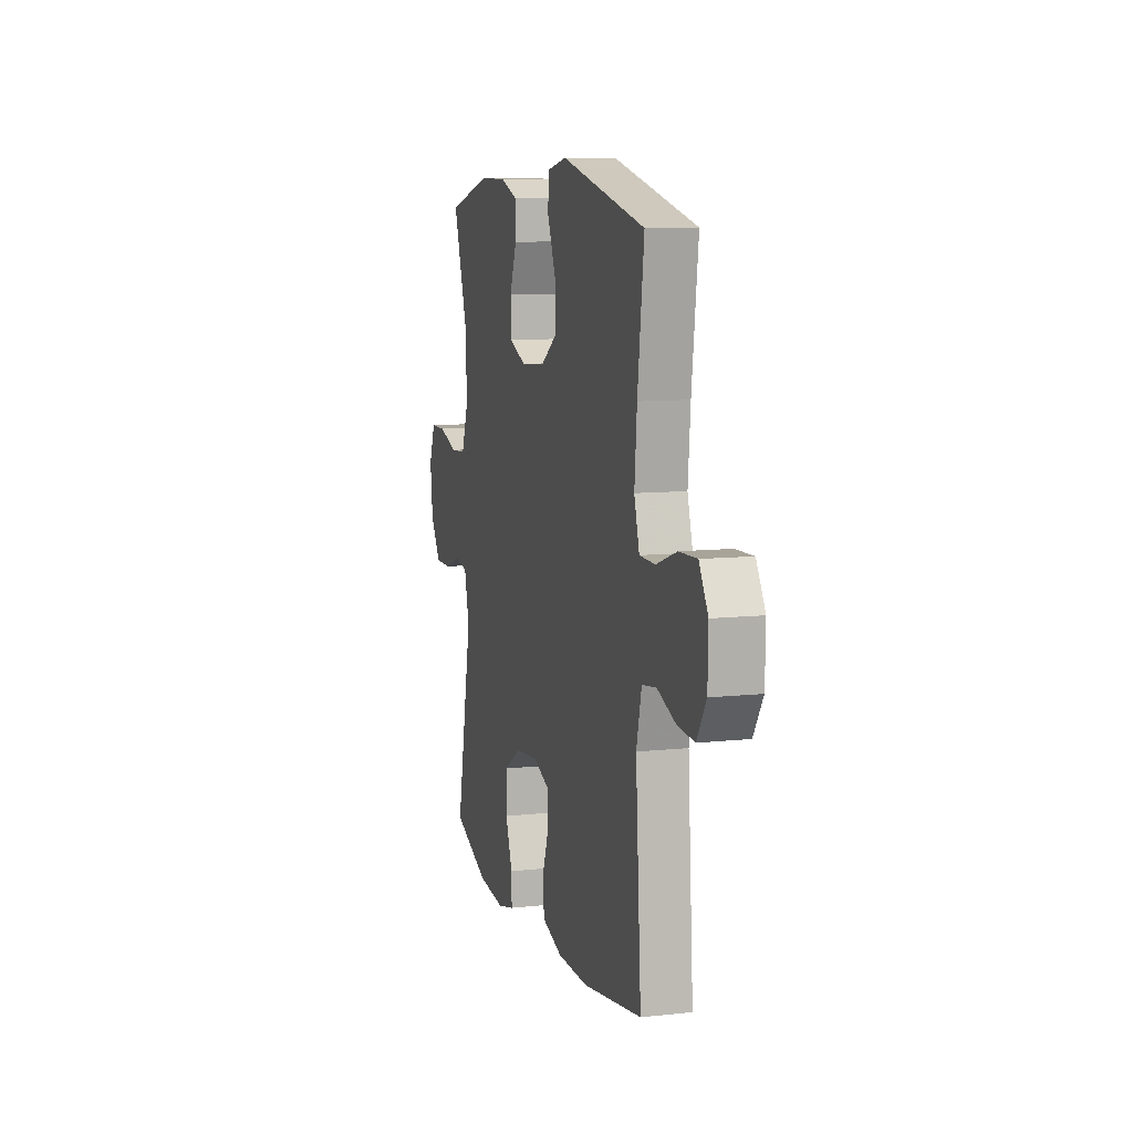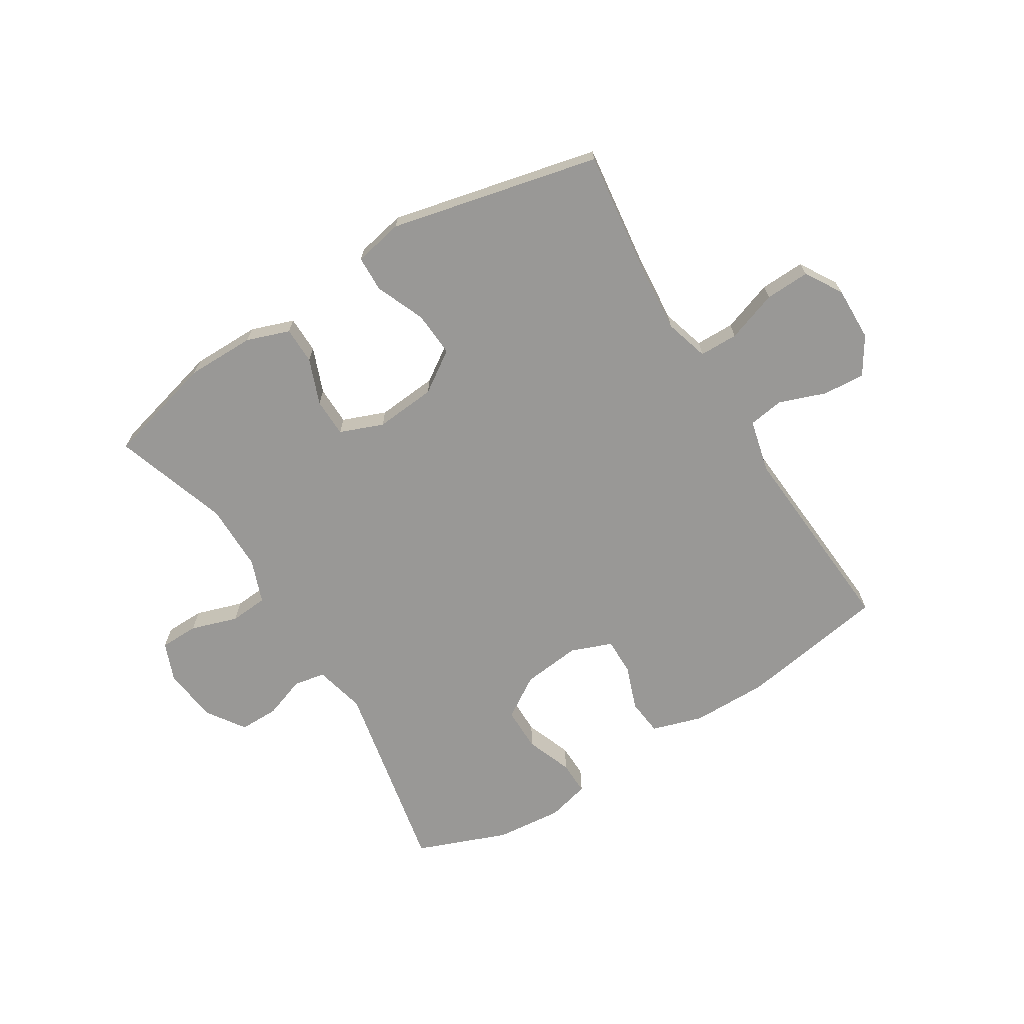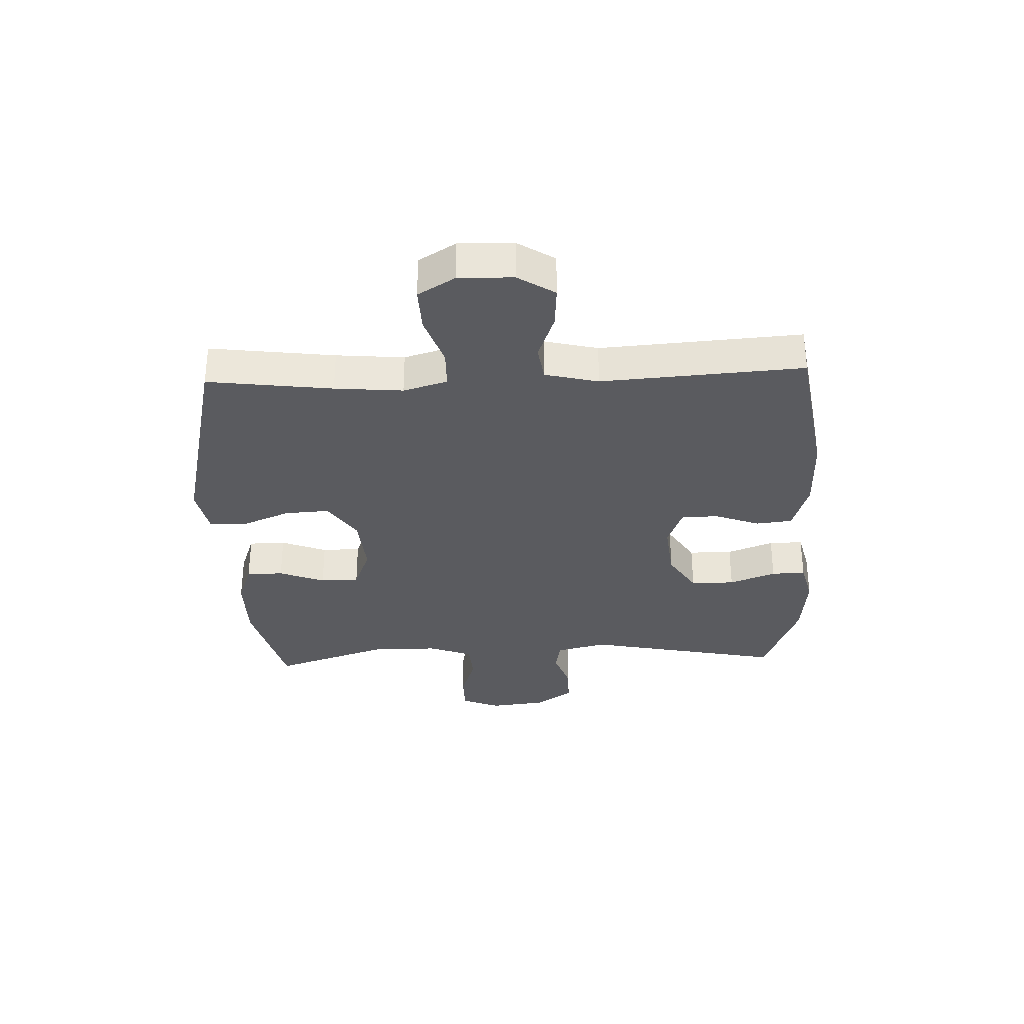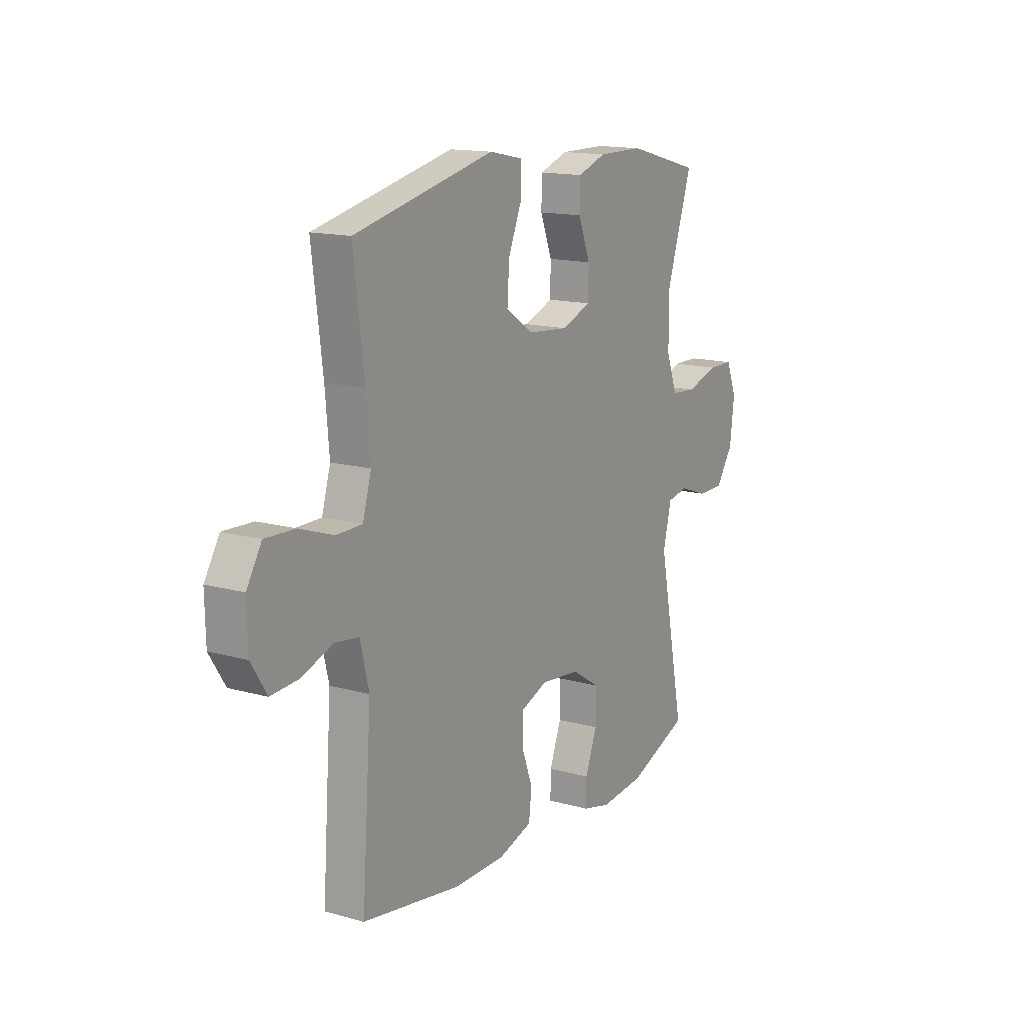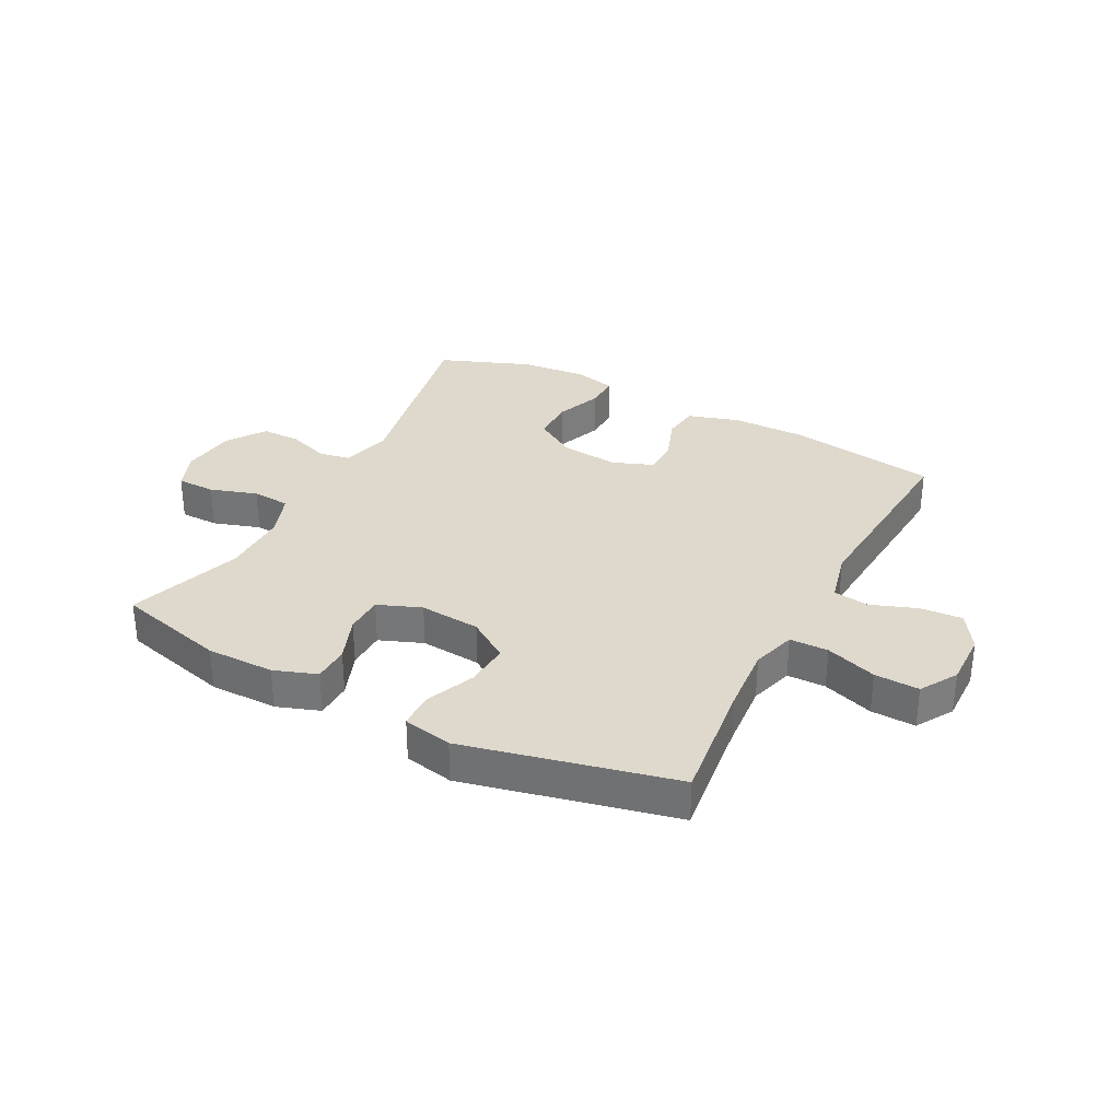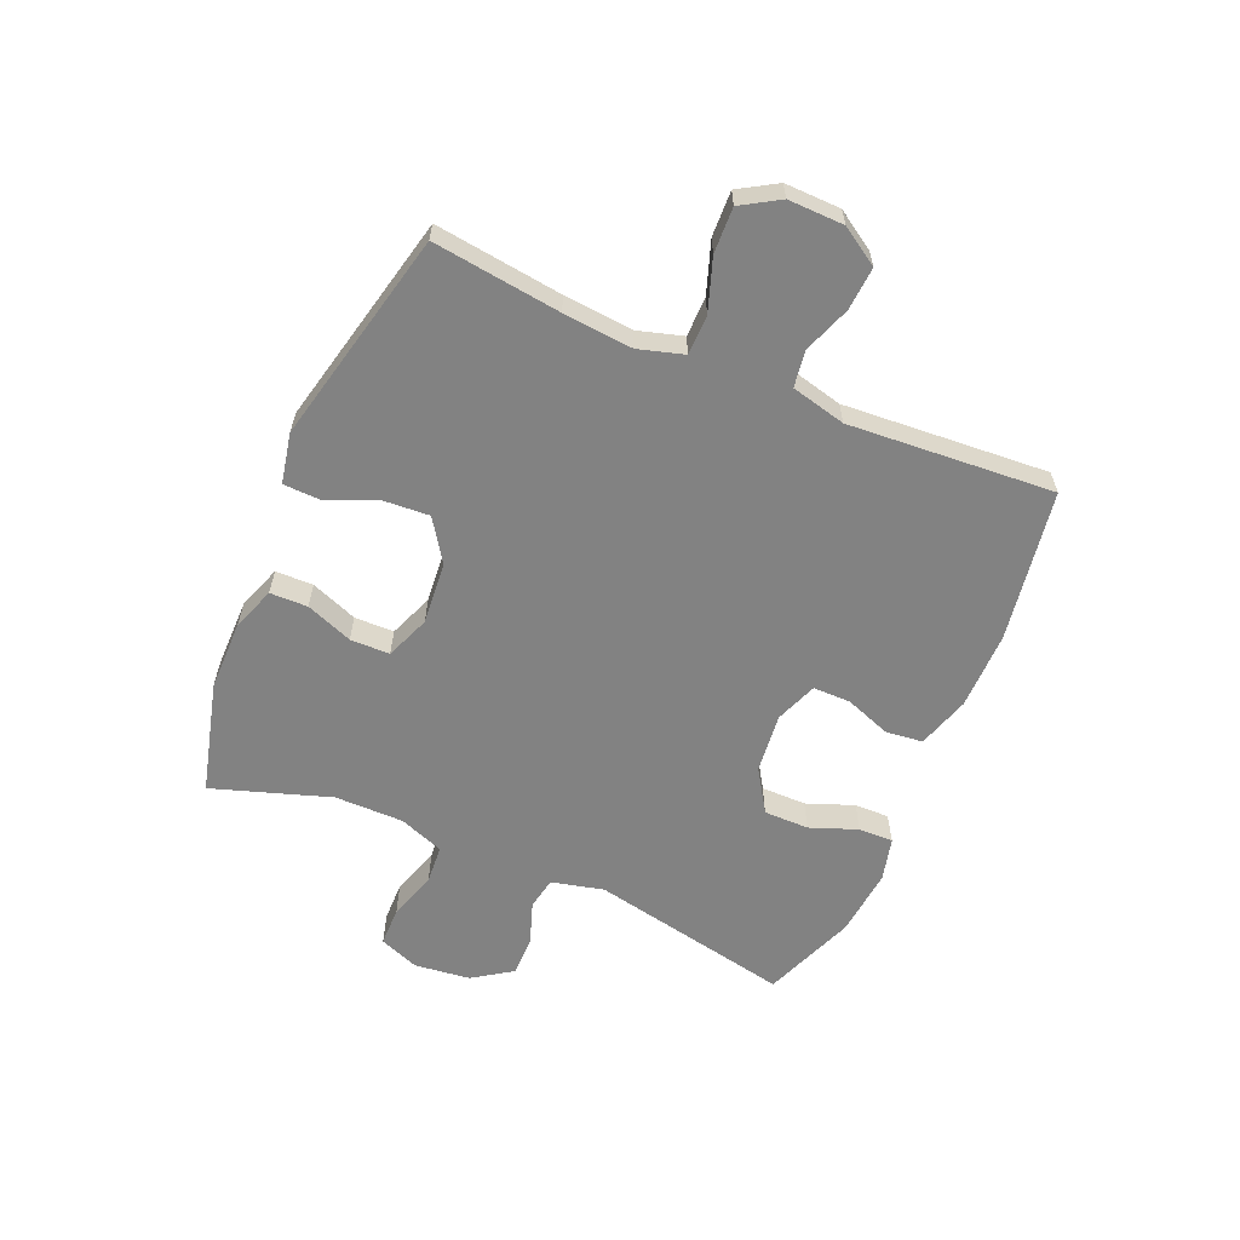
<metadata>
{"format":"obj","ext":"obj","renderer":"f3d","projection":"perspective","resolution":1024,"background":"white","views":[{"elev":9.6,"azim":74.3,"up":"+Z"},{"elev":-68.6,"azim":31.8,"up":"+Y"},{"elev":-32.8,"azim":92.2,"up":"+Y"},{"elev":14.7,"azim":121.2,"up":"+Z"},{"elev":32.1,"azim":27.7,"up":"+Y"},{"elev":-60.7,"azim":66.8,"up":"+Y"}]}
</metadata>
<code>
v 0.5 0.07 -0.5
v 0.247 0.07 -0.541
v 0.117 0.07 -0.54
v 0.03 0.07 -0.513
v 0.023 0.07 -0.451
v 0.051 0.07 -0.375
v 0.051 0.07 -0.312
v -0.019 0.07 -0.285
v -0.119 0.07 -0.296
v -0.19 0.07 -0.341
v -0.19 0.07 -0.416
v -0.16 0.07 -0.495
v -0.159 0.07 -0.553
v -0.231 0.07 -0.571
v -0.345 0.07 -0.56
v -0.5 0.07 -0.5
v -0.432 0.07 -0.163
v -0.453 0.07 -0.076
v -0.507 0.07 -0.066
v -0.578 0.07 -0.091
v -0.645 0.07 -0.091
v -0.689 0.07 -0.026
v -0.7 0.07 0.068
v -0.674 0.07 0.134
v -0.608 0.07 0.135
v -0.528 0.07 0.109
v -0.463 0.07 0.114
v -0.435 0.07 0.189
v -0.435 0.07 0.304
v -0.5 0.07 0.5
v -0.312 0.07 0.549
v -0.196 0.07 0.549
v -0.123 0.07 0.523
v -0.122 0.07 0.46
v -0.152 0.07 0.382
v -0.151 0.07 0.316
v -0.077 0.07 0.287
v 0.027 0.07 0.296
v 0.097 0.07 0.343
v 0.092 0.07 0.42
v 0.057 0.07 0.504
v 0.059 0.07 0.565
v 0.143 0.07 0.582
v 0.5 0.07 0.5
v 0.473 0.07 0.287
v 0.463 0.07 0.171
v 0.485 0.07 0.096
v 0.551 0.07 0.095
v 0.638 0.07 0.125
v 0.714 0.07 0.128
v 0.752 0.07 0.065
v 0.75 0.07 -0.028
v 0.71 0.07 -0.091
v 0.638 0.07 -0.086
v 0.559 0.07 -0.057
v 0.498 0.07 -0.066
v 0.476 0.07 -0.157
v 0.5 0 -0.5
v 0.247 0 -0.541
v 0.117 0 -0.54
v 0.03 0 -0.513
v 0.023 0 -0.451
v 0.051 0 -0.375
v 0.051 0 -0.312
v -0.019 0 -0.285
v -0.119 0 -0.296
v -0.19 0 -0.341
v -0.19 0 -0.416
v -0.16 0 -0.495
v -0.159 0 -0.553
v -0.231 0 -0.571
v -0.345 0 -0.56
v -0.5 0 -0.5
v -0.432 0 -0.163
v -0.453 0 -0.076
v -0.507 0 -0.066
v -0.578 0 -0.091
v -0.645 0 -0.091
v -0.689 0 -0.026
v -0.7 0 0.068
v -0.674 0 0.134
v -0.608 0 0.135
v -0.528 0 0.109
v -0.463 0 0.114
v -0.435 0 0.189
v -0.435 0 0.304
v -0.5 0 0.5
v -0.312 0 0.549
v -0.196 0 0.549
v -0.123 0 0.523
v -0.122 0 0.46
v -0.152 0 0.382
v -0.151 0 0.316
v -0.077 0 0.287
v 0.027 0 0.296
v 0.097 0 0.343
v 0.092 0 0.42
v 0.057 0 0.504
v 0.059 0 0.565
v 0.143 0 0.582
v 0.5 0 0.5
v 0.473 0 0.287
v 0.463 0 0.171
v 0.485 0 0.096
v 0.551 0 0.095
v 0.638 0 0.125
v 0.714 0 0.128
v 0.752 0 0.065
v 0.75 0 -0.028
v 0.71 0 -0.091
v 0.638 0 -0.086
v 0.559 0 -0.057
v 0.498 0 -0.066
v 0.476 0 -0.157
f 52 53 54 55
f 52 55 56
f 51 52 56
f 48 49 50 51
f 47 48 51 56
f 46 47 56 57
f 42 43 44 45
f 40 41 42 45
f 39 40 45 46
f 38 39 46 57
f 32 33 34 35
f 32 35 36
f 29 30 31 32
f 28 29 32 36
f 27 28 36 37
f 23 24 25 26
f 23 26 27
f 22 23 27
f 19 20 21 22
f 18 19 22 27
f 17 18 27 37
f 11 12 13 14
f 10 11 14 15
f 3 4 5 6
f 3 6 7
f 2 3 7
f 1 2 7
f 57 1 7
f 38 57 7 8
f 37 38 8 9
f 17 37 9 10
f 10 15 16 17
f 112 111 110 109
f 113 112 109
f 113 109 108
f 108 107 106 105
f 113 108 105 104
f 114 113 104 103
f 102 101 100 99
f 102 99 98 97
f 103 102 97 96
f 114 103 96 95
f 92 91 90 89
f 93 92 89
f 89 88 87 86
f 93 89 86 85
f 94 93 85 84
f 83 82 81 80
f 84 83 80
f 84 80 79
f 79 78 77 76
f 84 79 76 75
f 94 84 75 74
f 71 70 69 68
f 72 71 68 67
f 63 62 61 60
f 64 63 60
f 64 60 59
f 64 59 58
f 64 58 114
f 65 64 114 95
f 66 65 95 94
f 67 66 94 74
f 74 73 72 67
f 1 58 59 2
f 2 59 60 3
f 3 60 61 4
f 4 61 62 5
f 5 62 63 6
f 6 63 64 7
f 7 64 65 8
f 8 65 66 9
f 9 66 67 10
f 10 67 68 11
f 11 68 69 12
f 12 69 70 13
f 13 70 71 14
f 14 71 72 15
f 15 72 73 16
f 16 73 74 17
f 17 74 75 18
f 18 75 76 19
f 19 76 77 20
f 20 77 78 21
f 21 78 79 22
f 22 79 80 23
f 23 80 81 24
f 24 81 82 25
f 25 82 83 26
f 26 83 84 27
f 27 84 85 28
f 28 85 86 29
f 29 86 87 30
f 30 87 88 31
f 31 88 89 32
f 32 89 90 33
f 33 90 91 34
f 34 91 92 35
f 35 92 93 36
f 36 93 94 37
f 37 94 95 38
f 38 95 96 39
f 39 96 97 40
f 40 97 98 41
f 41 98 99 42
f 42 99 100 43
f 43 100 101 44
f 44 101 102 45
f 45 102 103 46
f 46 103 104 47
f 47 104 105 48
f 48 105 106 49
f 49 106 107 50
f 50 107 108 51
f 51 108 109 52
f 52 109 110 53
f 53 110 111 54
f 54 111 112 55
f 55 112 113 56
f 56 113 114 57
f 57 114 58 1

</code>
